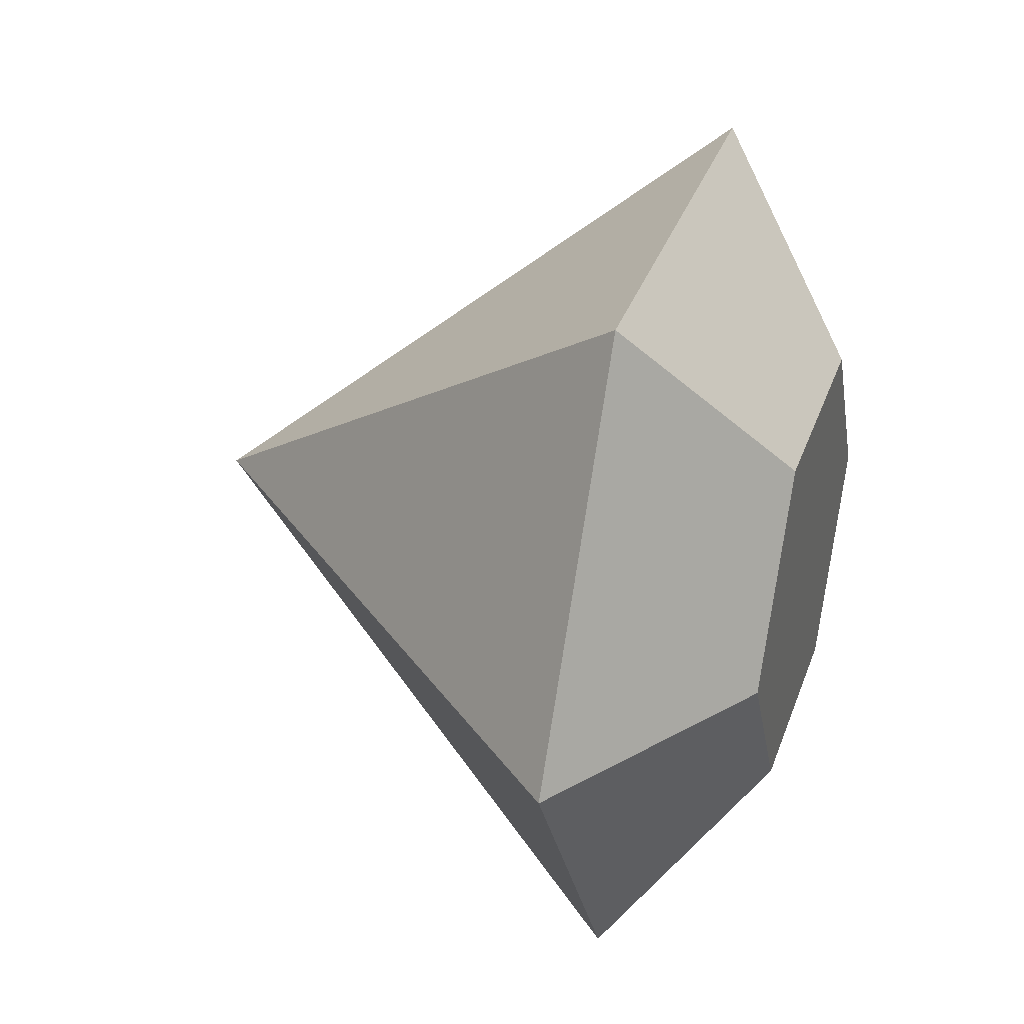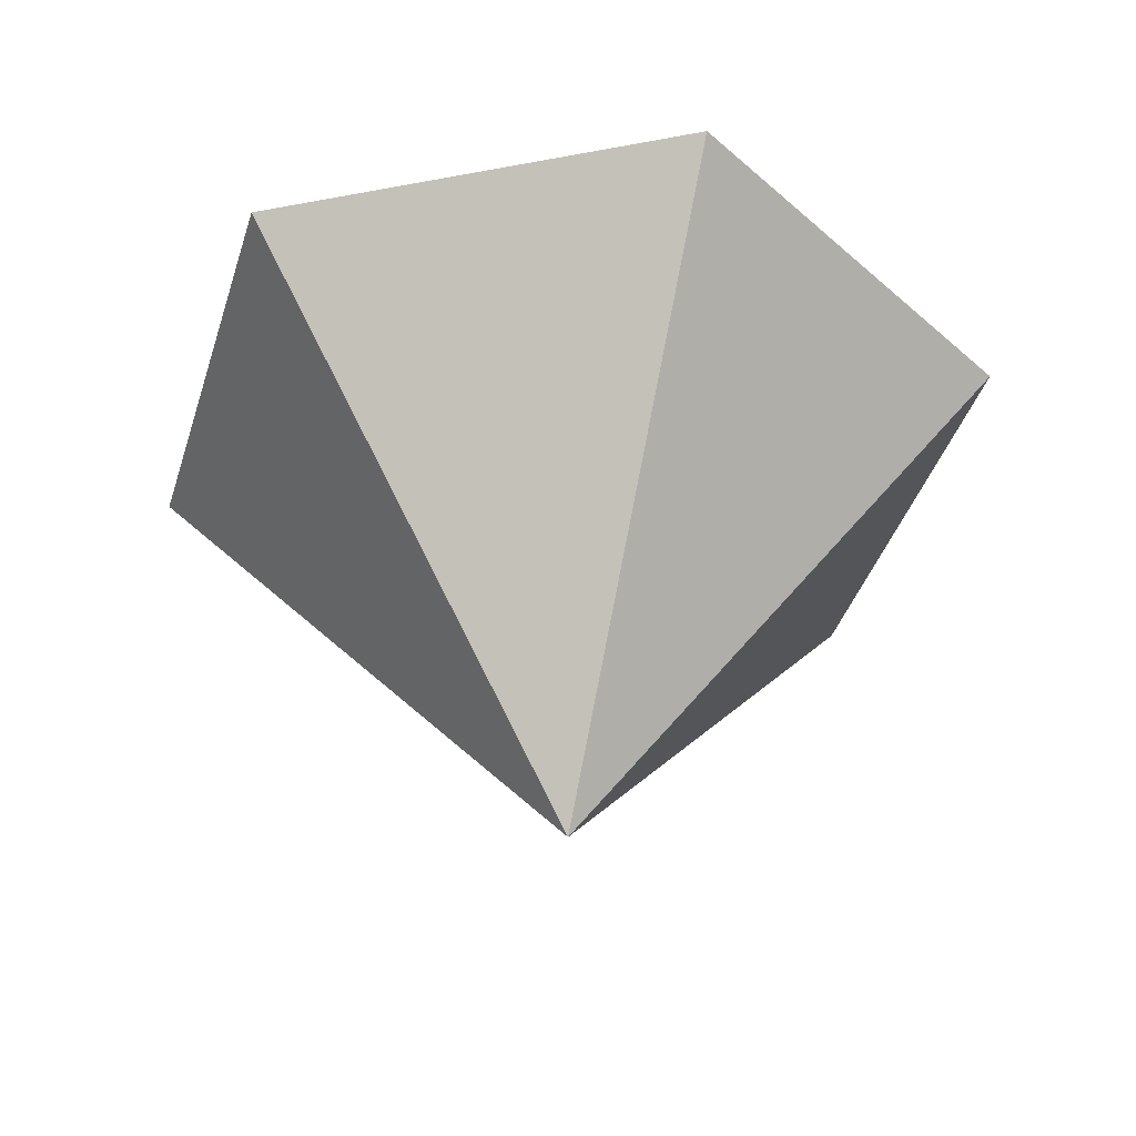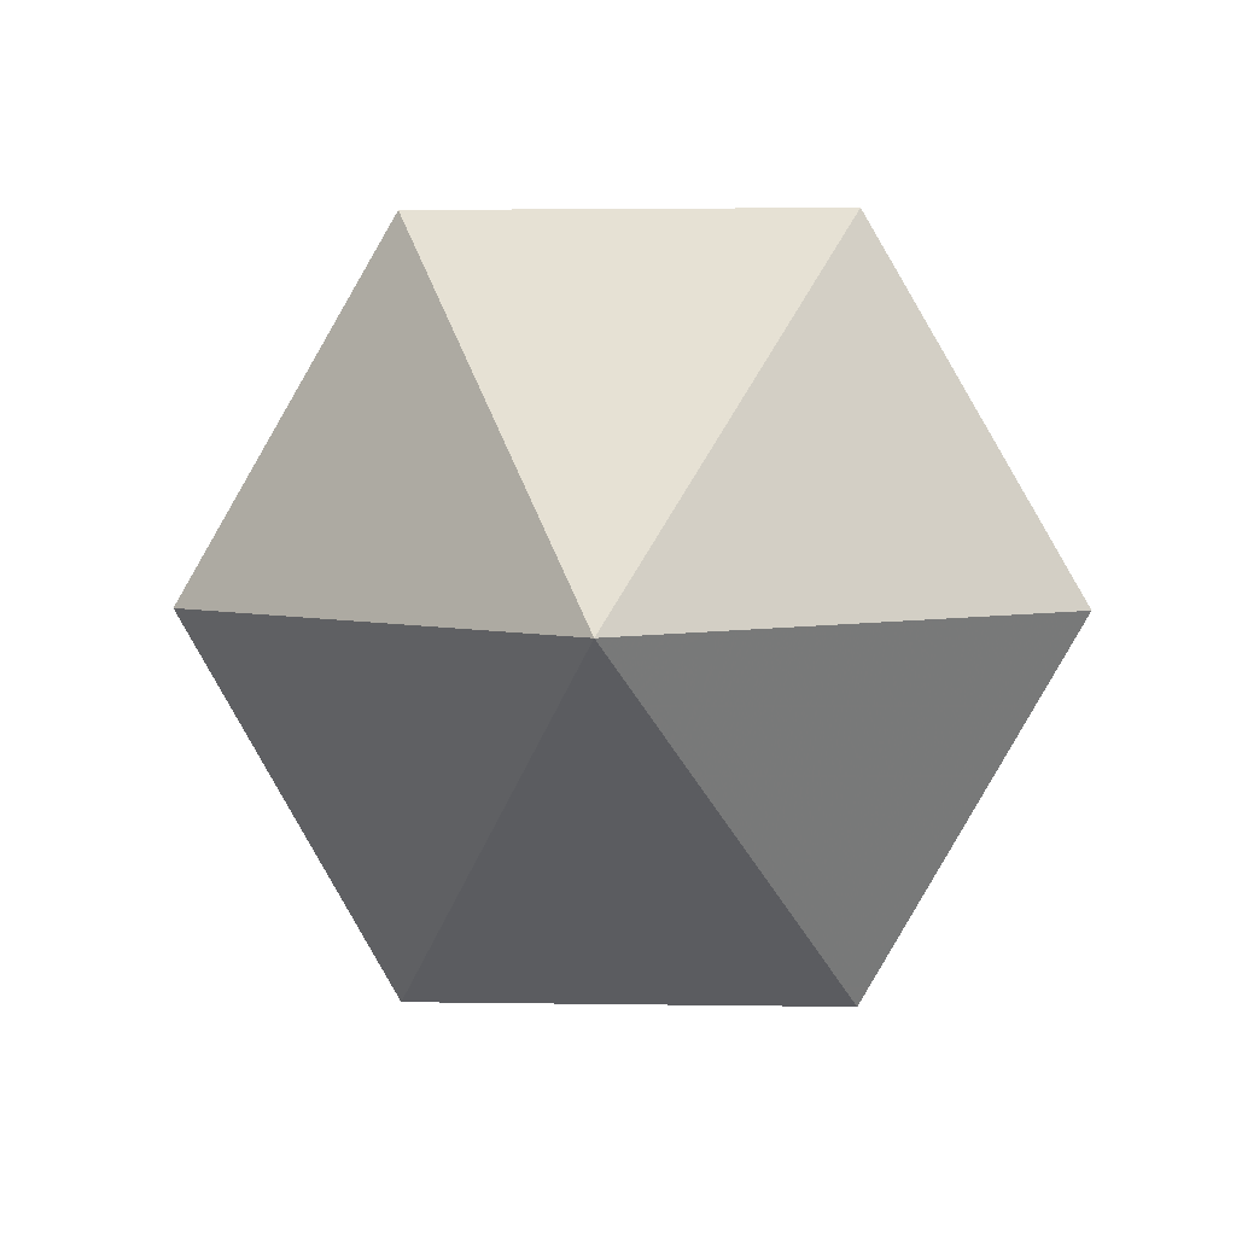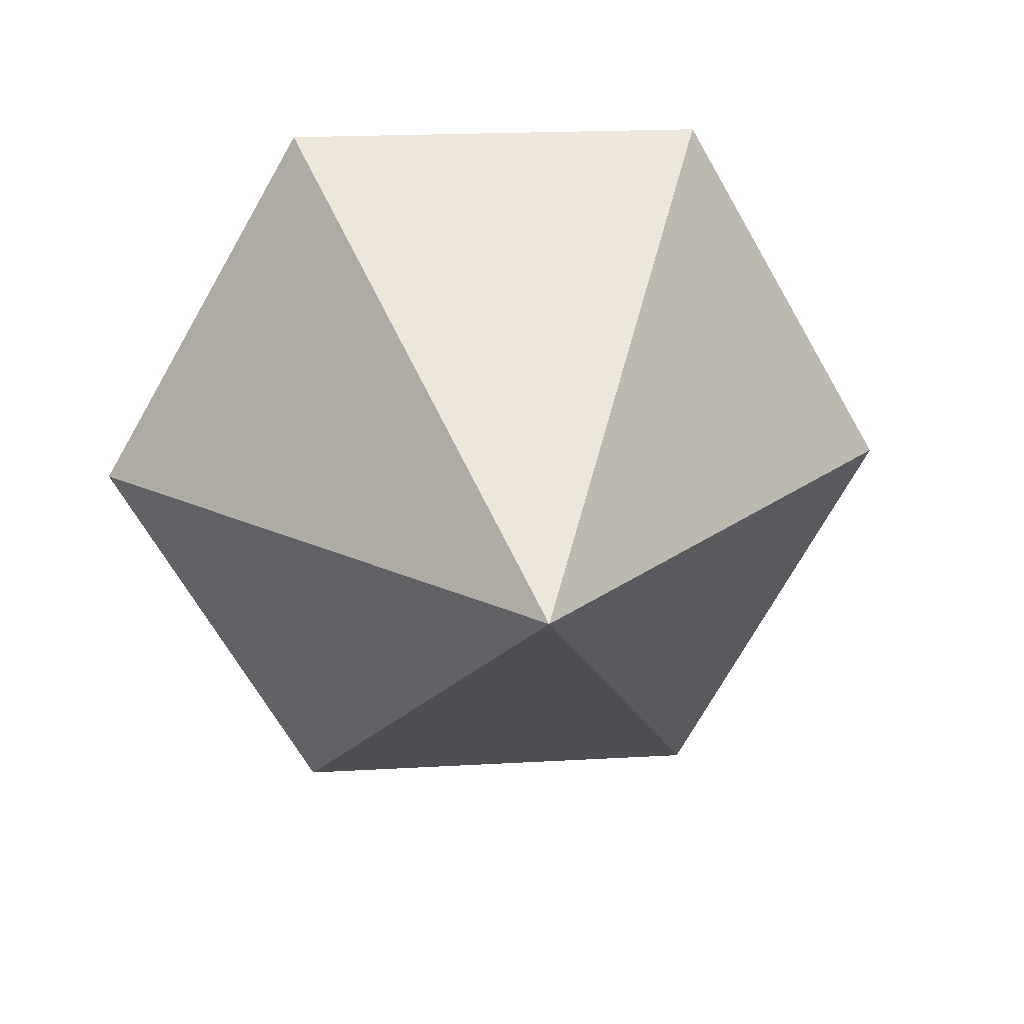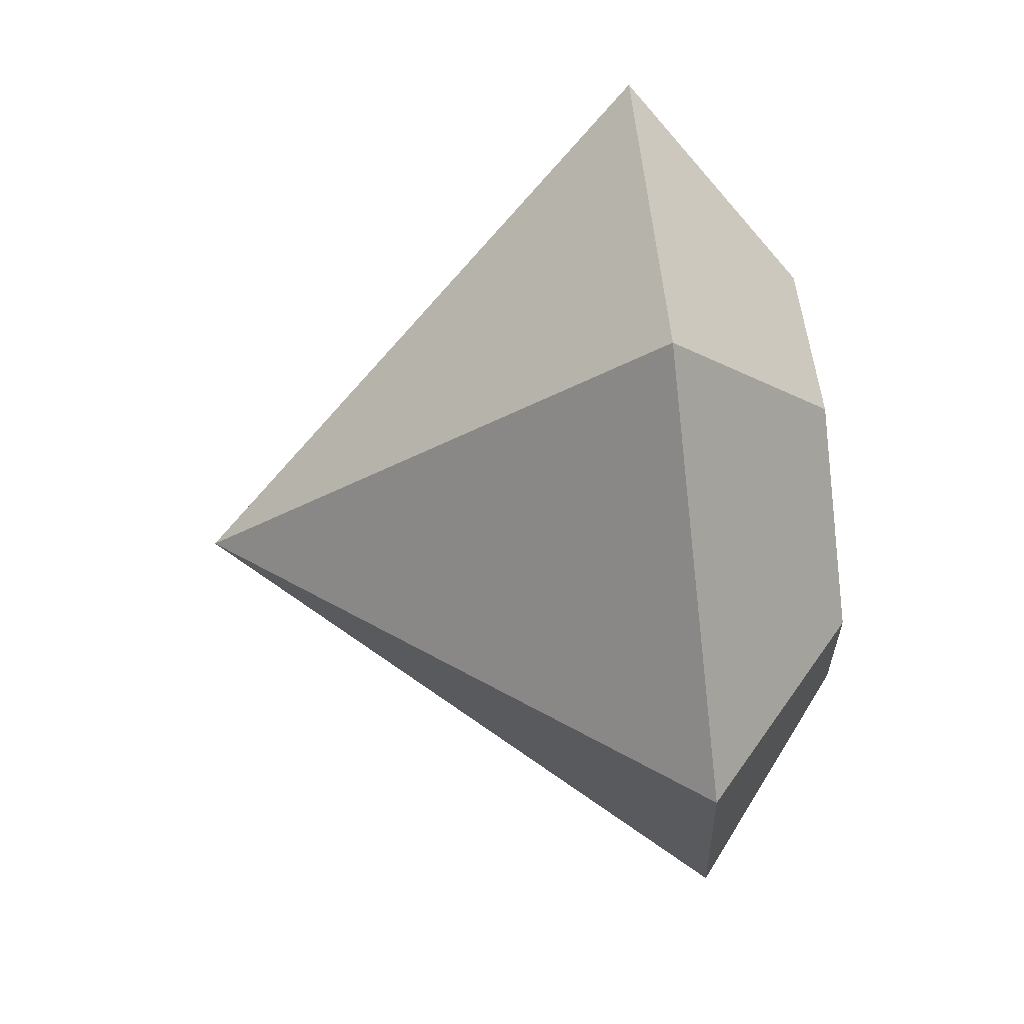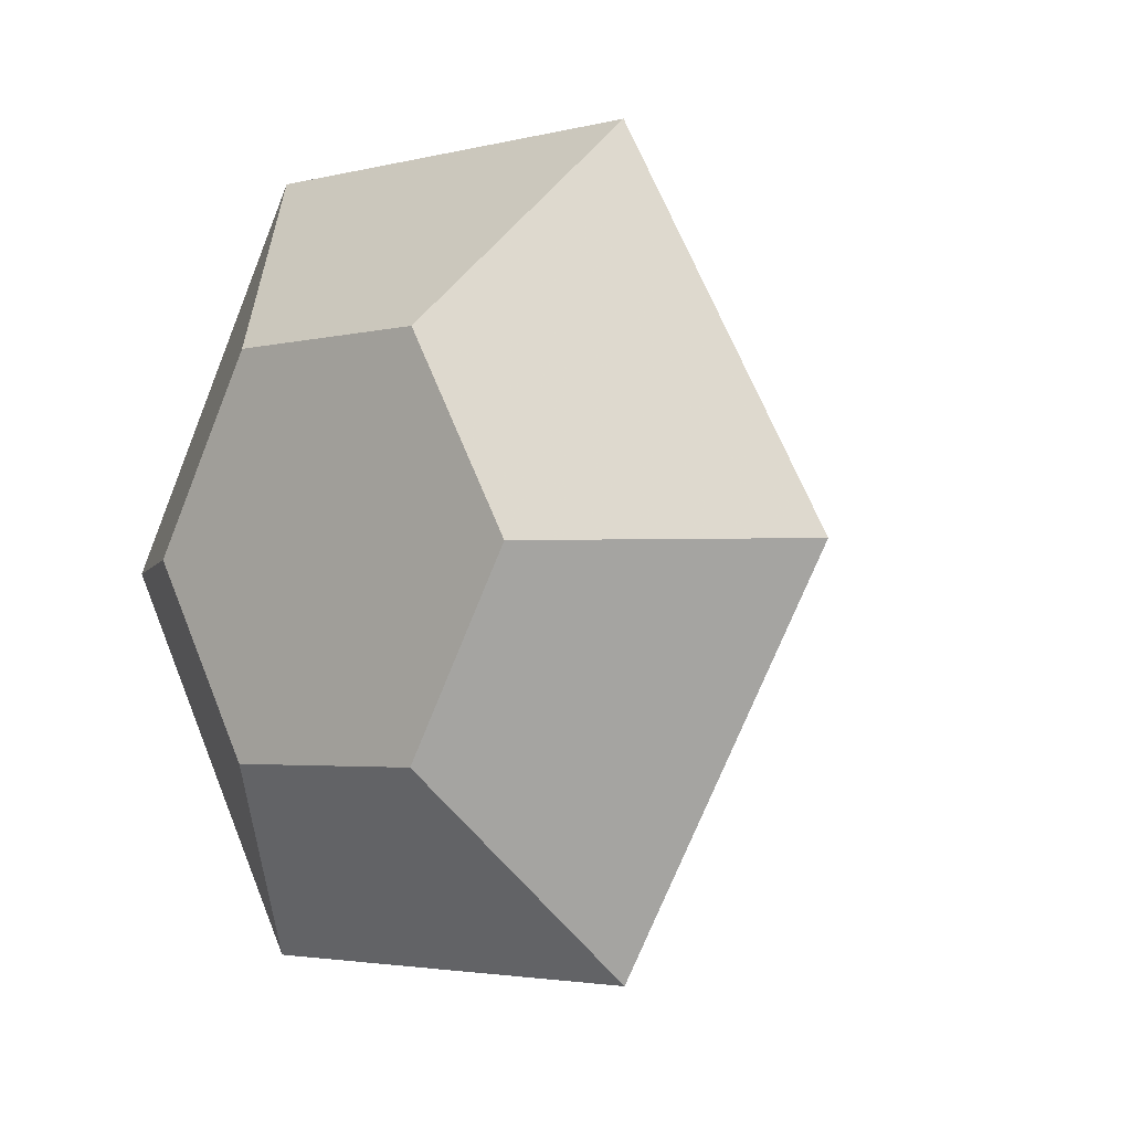
<metadata>
{"format":"obj","ext":"obj","renderer":"f3d","projection":"perspective","resolution":1024,"background":"white","views":[{"elev":34.7,"azim":-71.8,"up":"+Y"},{"elev":-40.2,"azim":133.1,"up":"+Z"},{"elev":2.8,"azim":-176.7,"up":"+Y"},{"elev":19.4,"azim":173.7,"up":"+Y"},{"elev":-78.1,"azim":-83.8,"up":"+Y"},{"elev":-3.1,"azim":41.6,"up":"+Y"}]}
</metadata>
<code>
v 1 0 -0.175
v -0.5 0 0.175
v -1 0 -0.175
v 0.25 0.433 0.175
v 0.5 0.866 -0.175
v 0.25 -0.433 0.175
v 0.5 -0.866 -0.175
v -0.25 0.433 0.175
v -0.5 0.866 -0.175
v -0.25 -0.433 0.175
v -0.5 -0.866 -0.175
v 0.5 0 0.175
v 0 0 -1.3
f 12 4 8 2 10 6
f 12 1 5 4
f 4 5 9 8
f 8 9 3 2
f 2 3 11 10
f 10 11 7 6
f 6 7 1 12
f 13 1 7
f 13 7 11
f 13 11 3
f 13 3 9
f 13 9 5
f 13 5 1

</code>
